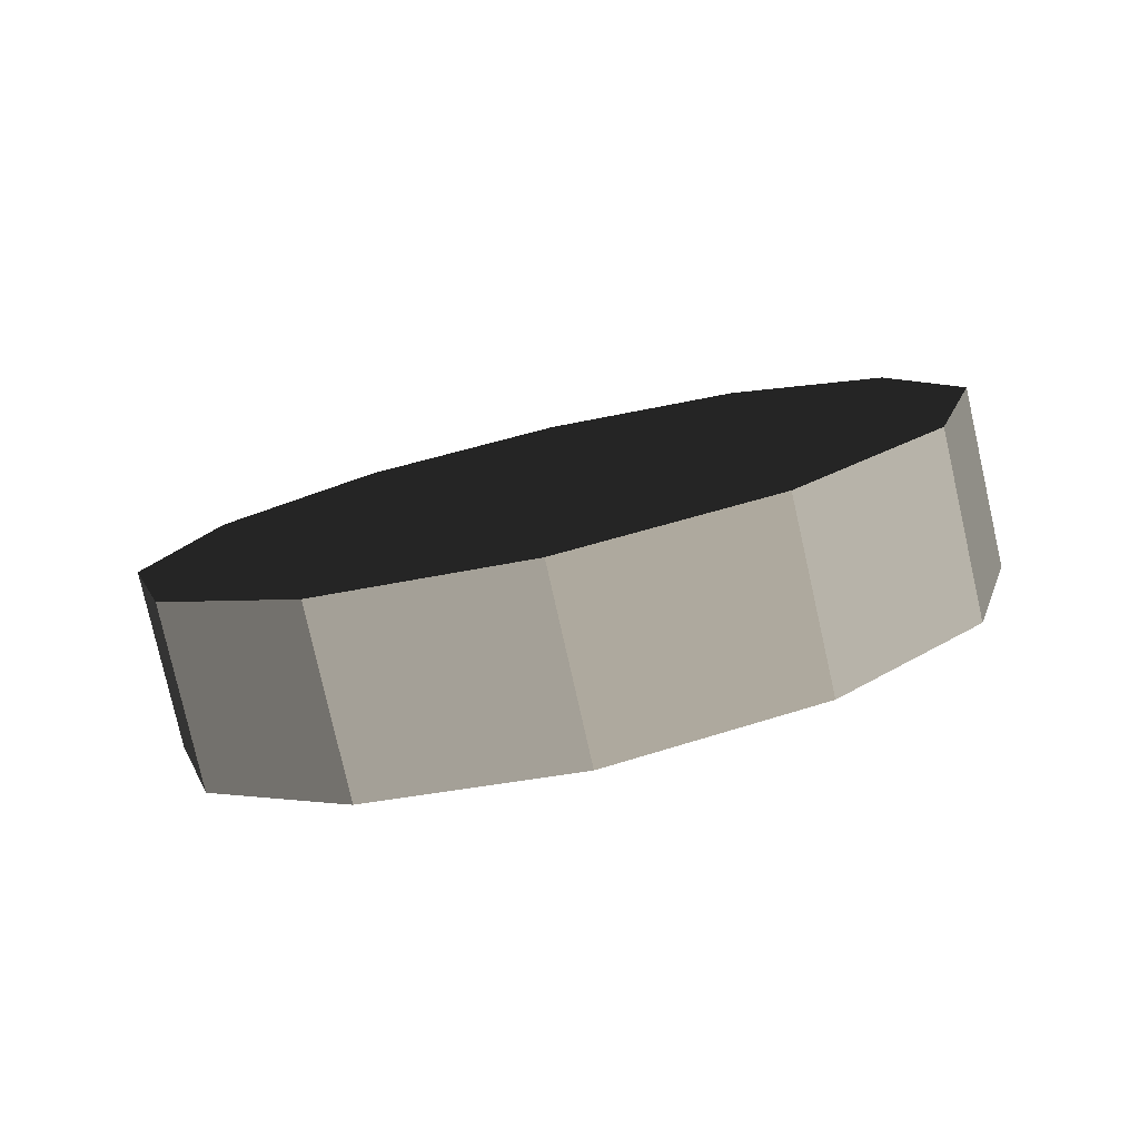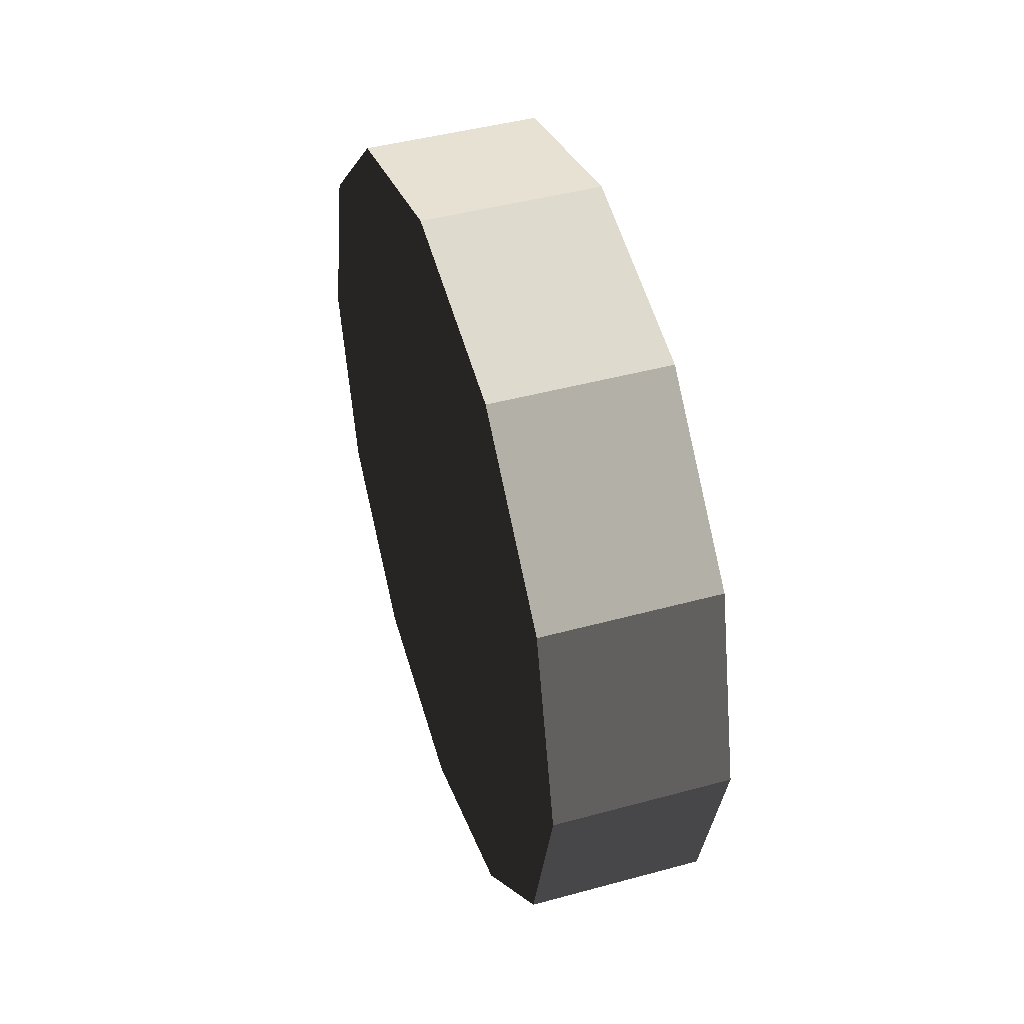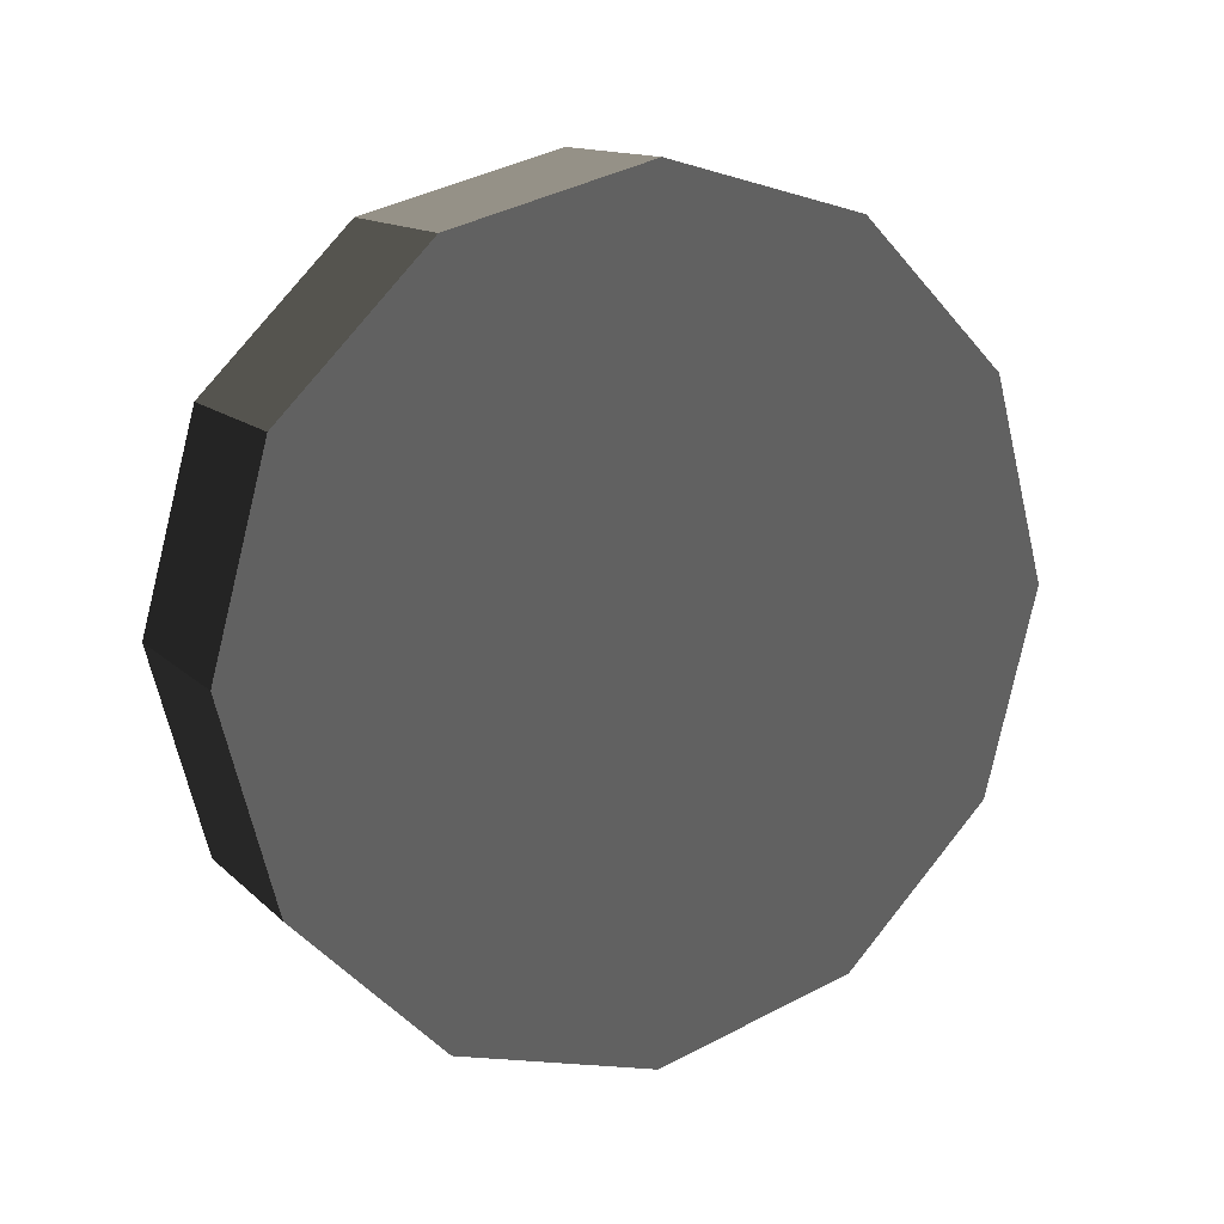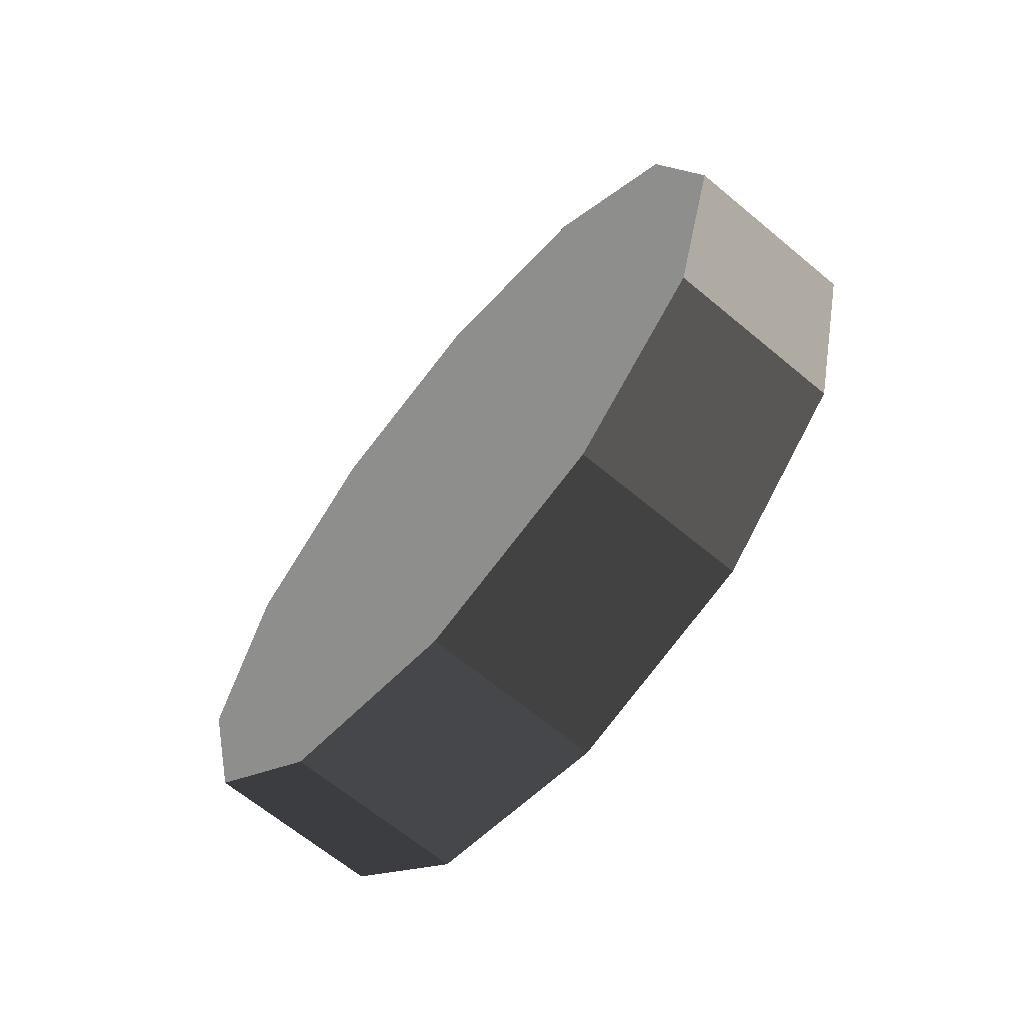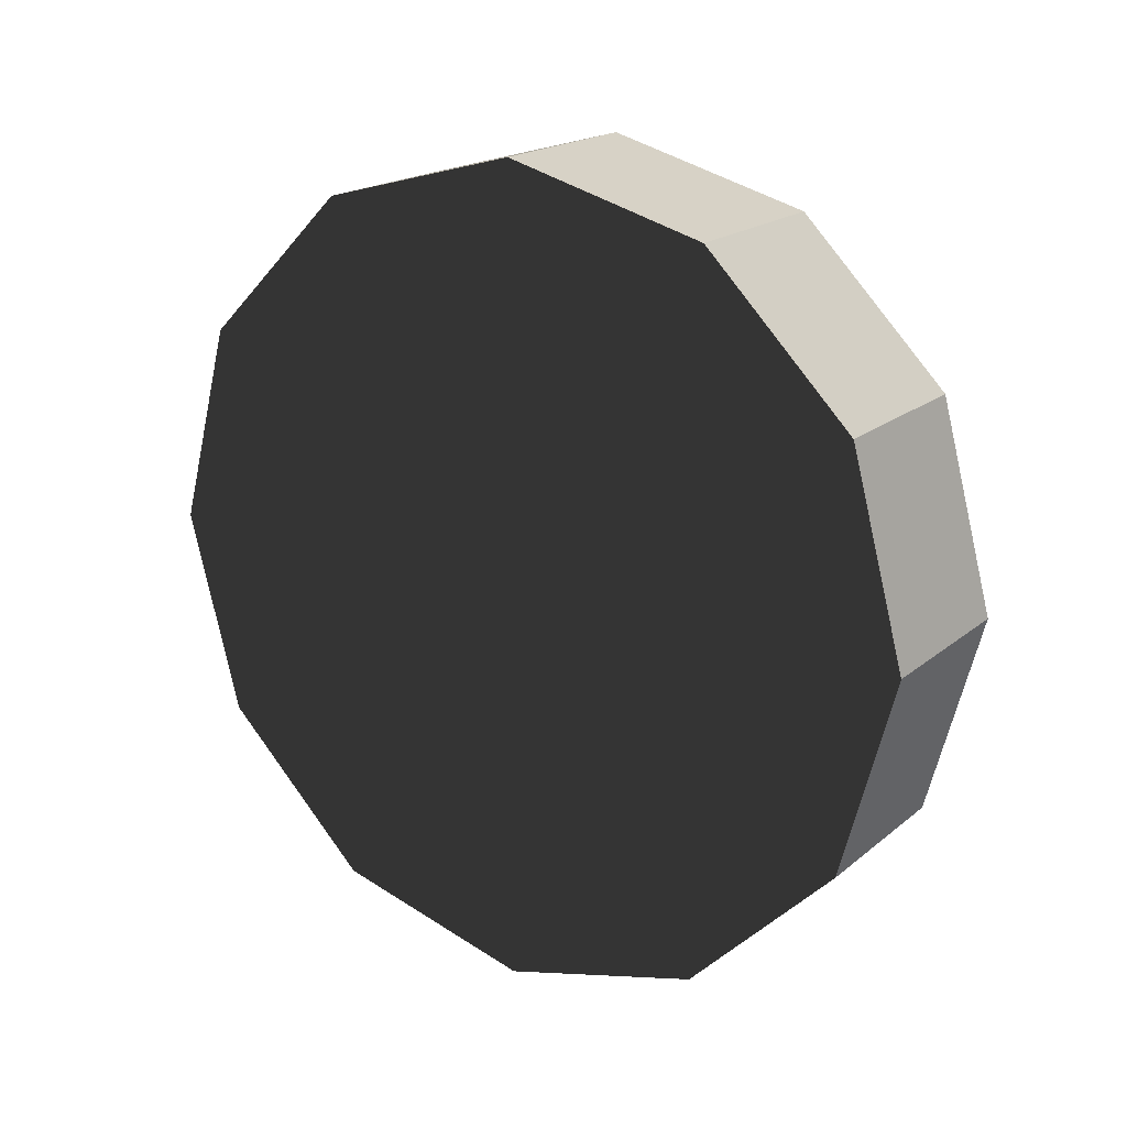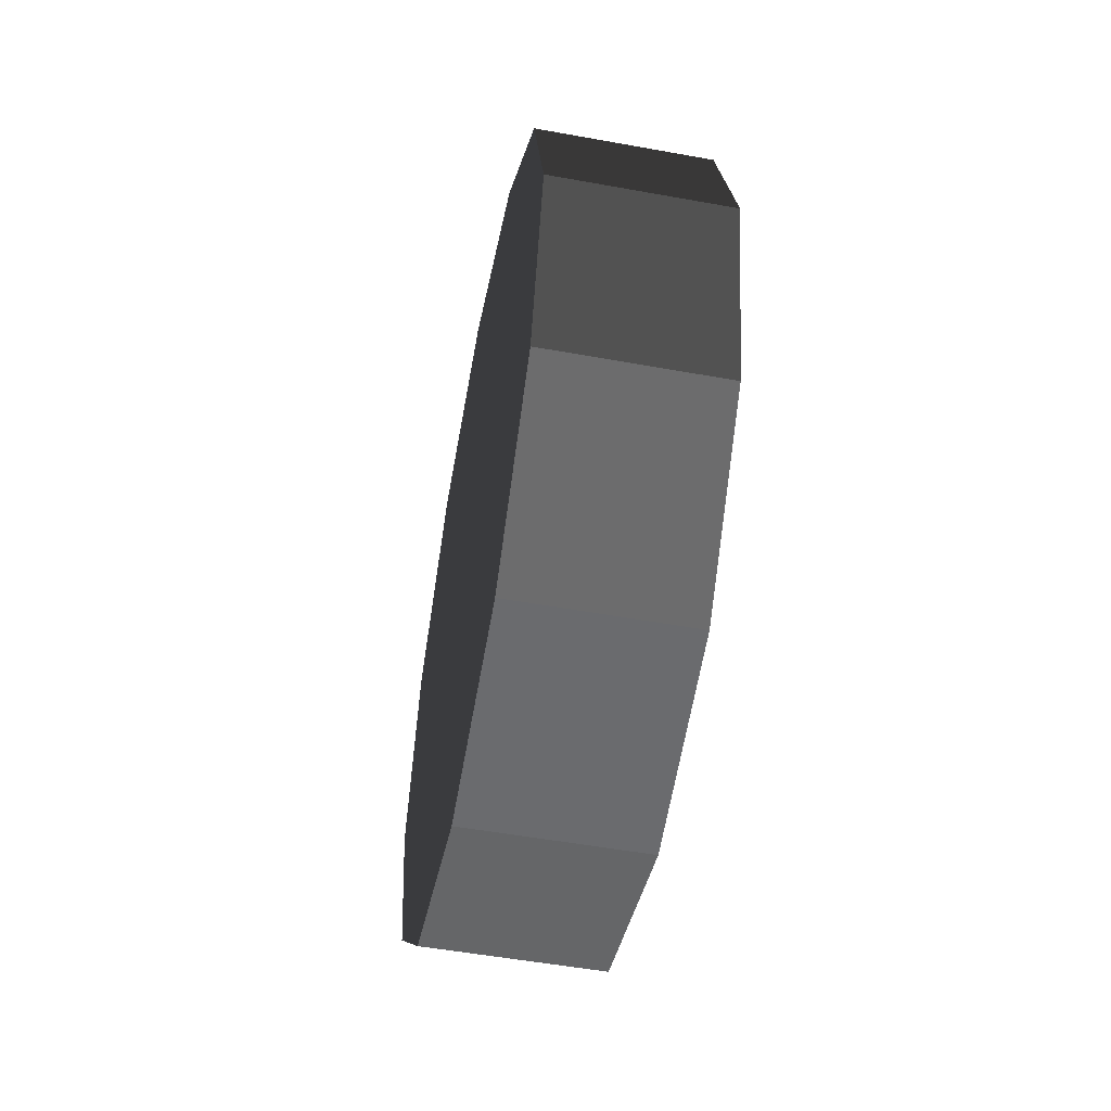
<metadata>
{"format":"obj","ext":"obj","renderer":"f3d","projection":"perspective","resolution":1024,"background":"white","views":[{"elev":-79.3,"azim":102.7,"up":"+Z"},{"elev":44.8,"azim":-17.6,"up":"+Y"},{"elev":13.5,"azim":62.2,"up":"+Y"},{"elev":-65.9,"azim":-39.9,"up":"+Z"},{"elev":19.1,"azim":-56.0,"up":"+Y"},{"elev":-53.7,"azim":169.1,"up":"+Y"}]}
</metadata>
<code>
v 0.1658 0.6573 -0.3795
v -0.1658 0.6573 -0.3795
v 0.1658 0.3795 -0.6573
v -0.1658 0.3795 -0.6573
v 0.1658 0.3795 -0.6573
v -0.1658 0.3795 -0.6573
v 0.1658 -8.345e-07 -0.759
v -0.1658 -8.345e-07 -0.759
v 0.1658 -8.345e-07 -0.759
v -0.1658 -8.345e-07 -0.759
v 0.1658 -0.3795 -0.6573
v -0.1658 -0.3795 -0.6573
v 0.1658 -0.3795 -0.6573
v -0.1658 -0.3795 -0.6573
v 0.1658 -0.6573 -0.3795
v -0.1658 -0.6573 -0.3795
v 0.1658 -0.6573 -0.3795
v -0.1658 -0.6573 -0.3795
v 0.1658 -0.759 1.16e-05
v -0.1658 -0.759 1.134e-05
v 0.1658 -0.759 1.16e-05
v -0.1658 -0.759 1.134e-05
v 0.1658 -0.6573 0.3795
v -0.1658 -0.6573 0.3795
v 0.1658 -0.6573 0.3795
v -0.1658 -0.6573 0.3795
v 0.1658 -0.3795 0.6573
v -0.1658 -0.3795 0.6573
v 0.1658 -0.3795 0.6573
v -0.1658 -0.3795 0.6573
v 0.1658 -8.345e-07 0.759
v -0.1658 -8.345e-07 0.759
v 0.1658 -8.345e-07 0.759
v -0.1658 -8.345e-07 0.759
v 0.1658 0.3795 0.6573
v -0.1658 0.3795 0.6573
v 0.1658 0.3795 0.6573
v -0.1658 0.3795 0.6573
v 0.1658 0.6573 0.3795
v -0.1658 0.6573 0.3795
v 0.1658 0.6573 0.3795
v -0.1658 0.6573 0.3795
v 0.1658 0.759 1.16e-05
v -0.1658 0.759 1.134e-05
v 0.1658 0.759 1.16e-05
v -0.1658 0.759 1.134e-05
v 0.1658 0.6573 -0.3795
v -0.1658 0.6573 -0.3795
v -0.1658 0.6573 -0.3795
v -0.1658 -8.345e-07 1.134e-05
v -0.1658 0.3795 -0.6573
v -0.1658 -8.345e-07 -0.759
v -0.1658 -0.3795 -0.6573
v -0.1658 -0.6573 -0.3795
v -0.1658 -0.759 1.134e-05
v -0.1658 -0.6573 0.3795
v -0.1658 -0.3795 0.6573
v -0.1658 -8.345e-07 0.759
v -0.1658 0.3795 0.6573
v -0.1658 0.6573 0.3795
v -0.1658 0.759 1.134e-05
v 0.1658 0.3795 -0.6573
v 0.1658 -8.345e-07 -0.759
v 0.1658 0.6573 -0.3795
v 0.1658 -0.3795 -0.6573
v 0.1658 -0.6573 -0.3795
v 0.1658 -0.759 1.16e-05
v 0.1658 -0.6573 0.3795
v 0.1658 -0.3795 0.6573
v 0.1658 -8.345e-07 0.759
v 0.1658 0.3795 0.6573
v 0.1658 0.6573 0.3795
v 0.1658 0.759 1.16e-05
g wheel_fl2_454_50
f 1 3 2
f 2 3 4
f 5 7 6
f 6 7 8
f 9 11 10
f 10 11 12
f 13 15 14
f 14 15 16
f 17 19 18
f 18 19 20
f 21 23 22
f 22 23 24
f 25 27 26
f 26 27 28
f 29 31 30
f 30 31 32
f 33 35 34
f 34 35 36
f 37 39 38
f 38 39 40
f 41 43 42
f 42 43 44
f 45 47 46
f 46 47 48
f 49 51 50
f 51 52 50
f 52 53 50
f 53 54 50
f 54 55 50
f 55 56 50
f 56 57 50
f 57 58 50
f 58 59 50
f 59 60 50
f 60 61 50
f 61 49 50
f 62 64 63
f 63 64 65
f 65 64 66
f 66 64 67
f 67 64 68
f 68 64 69
f 69 64 70
f 70 64 71
f 71 64 72
f 72 64 73

</code>
